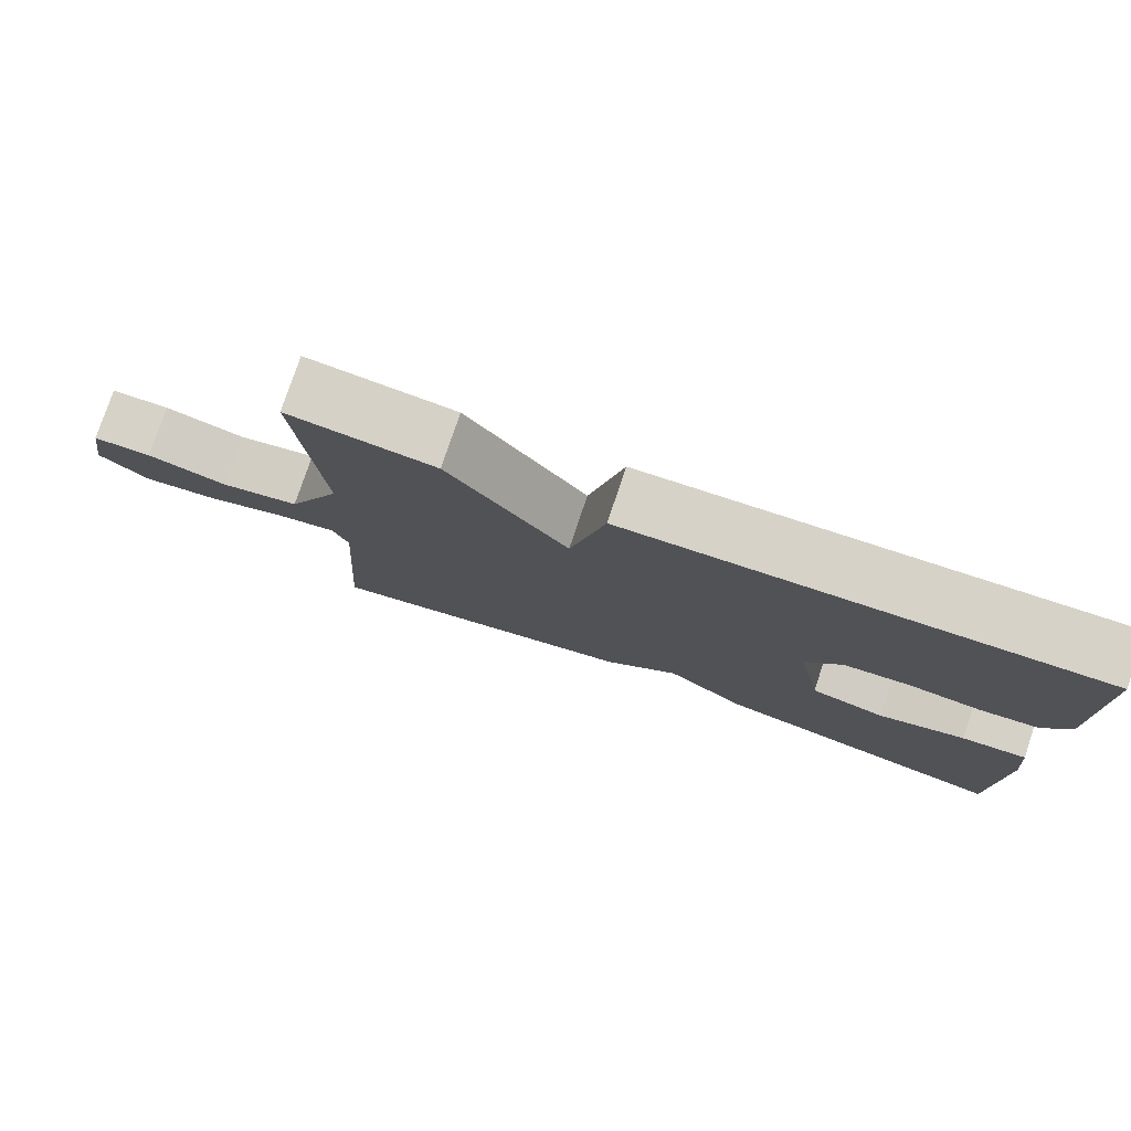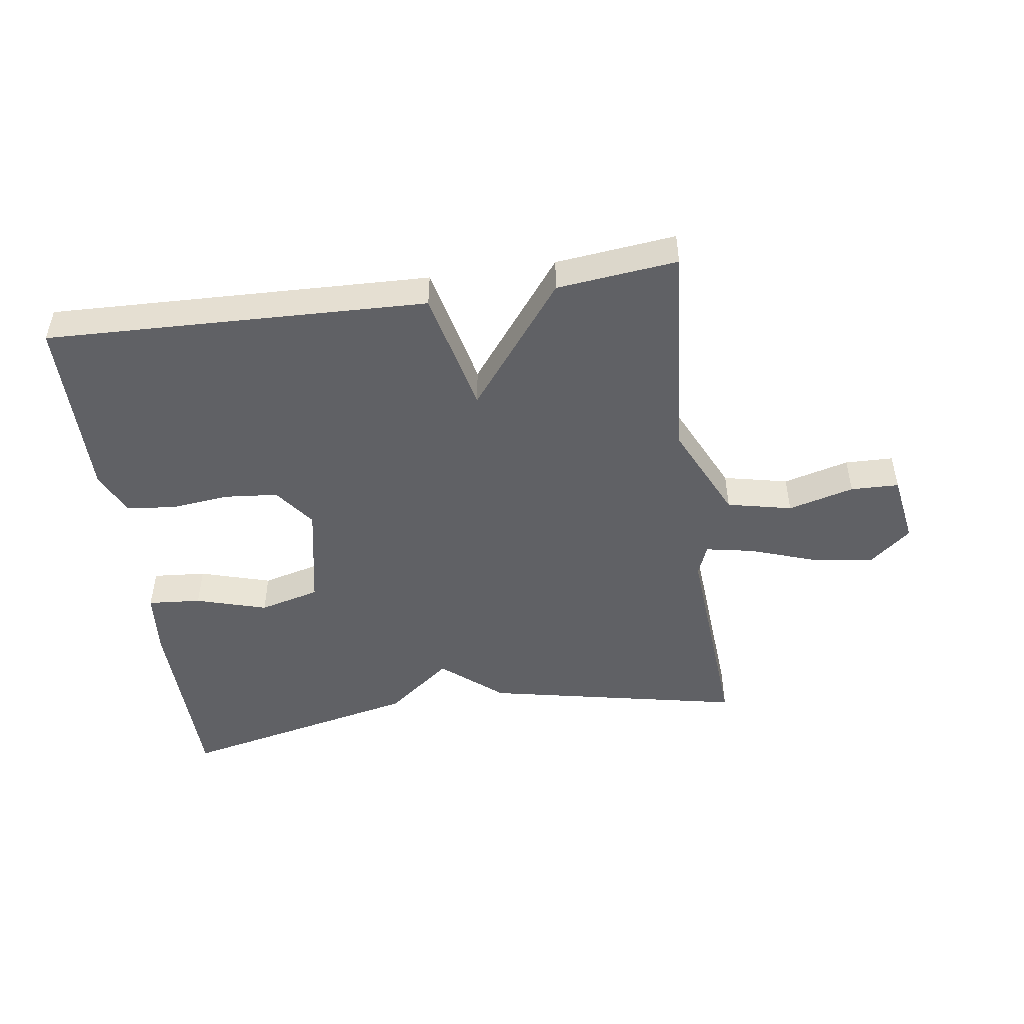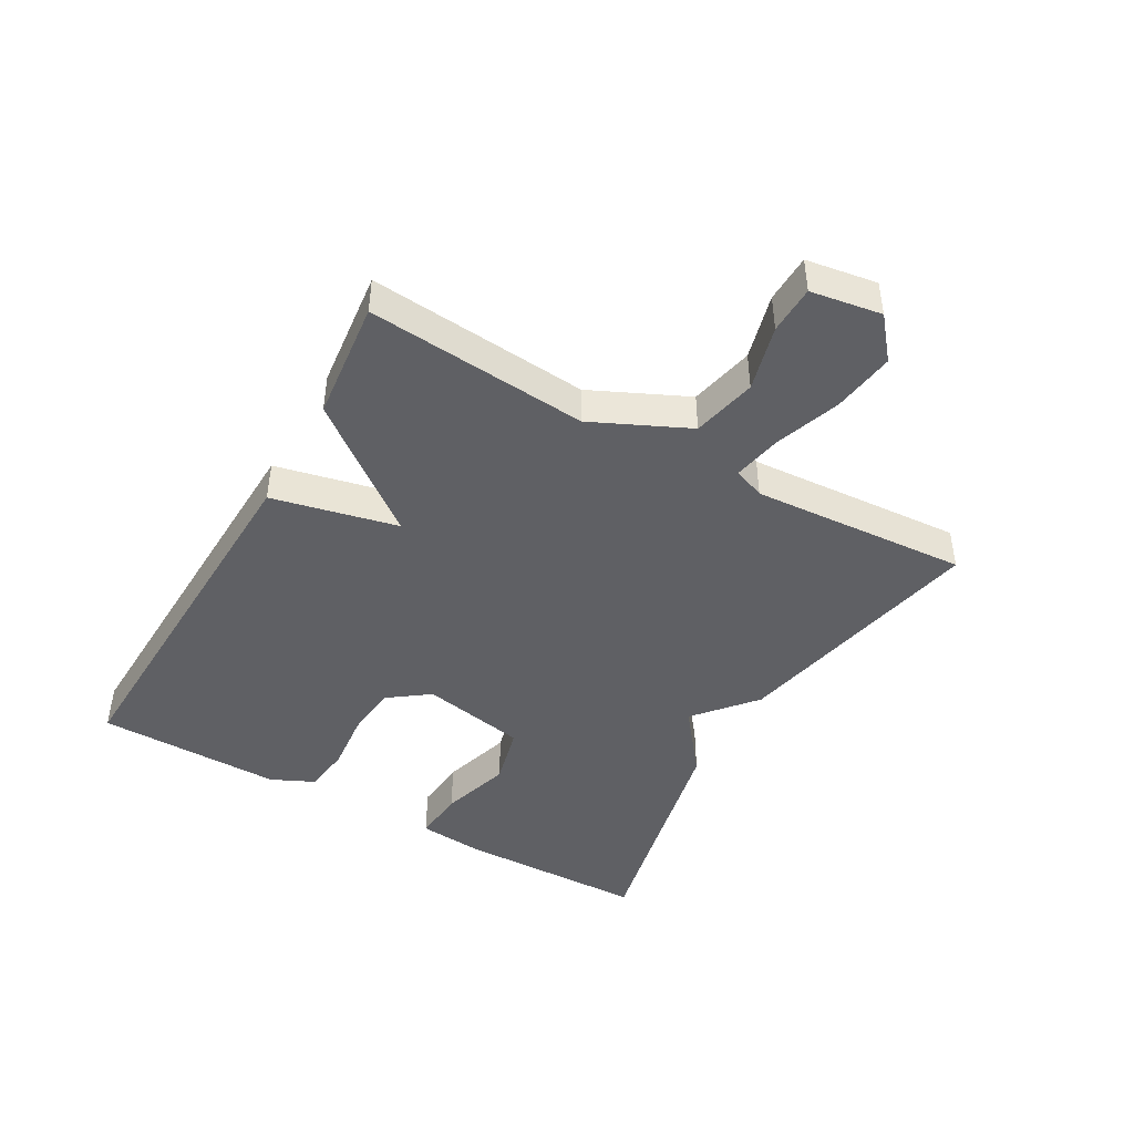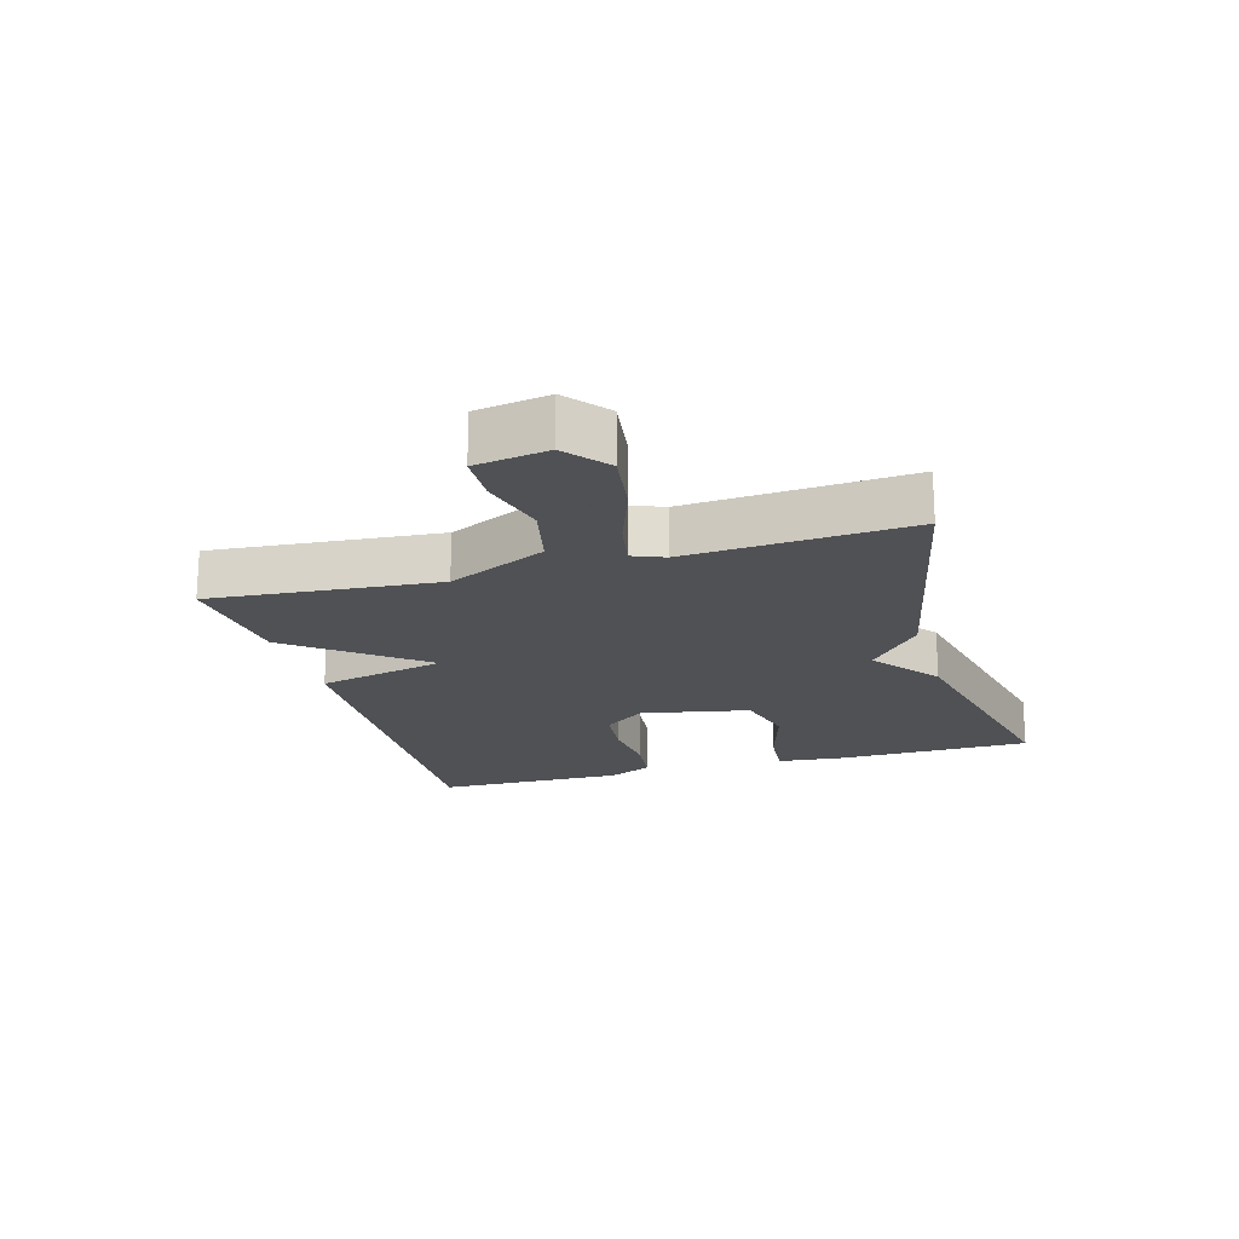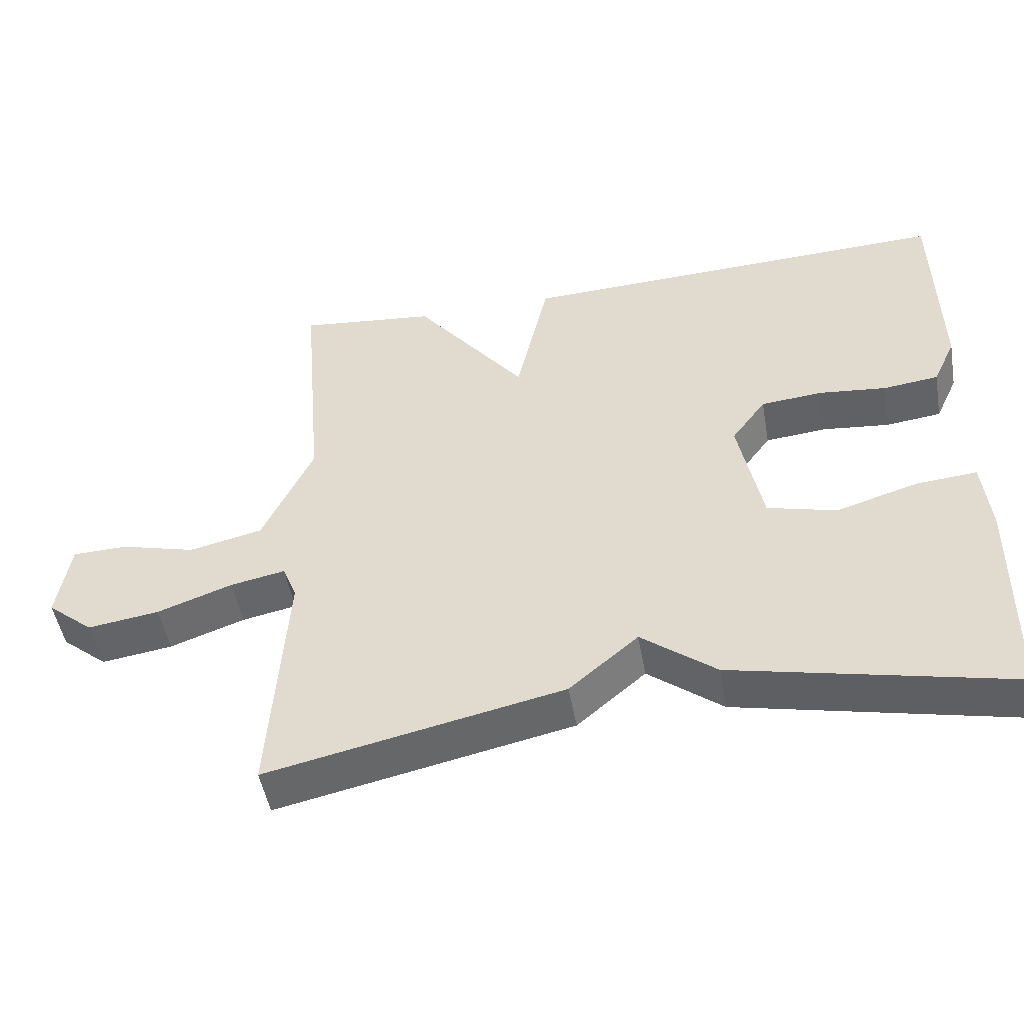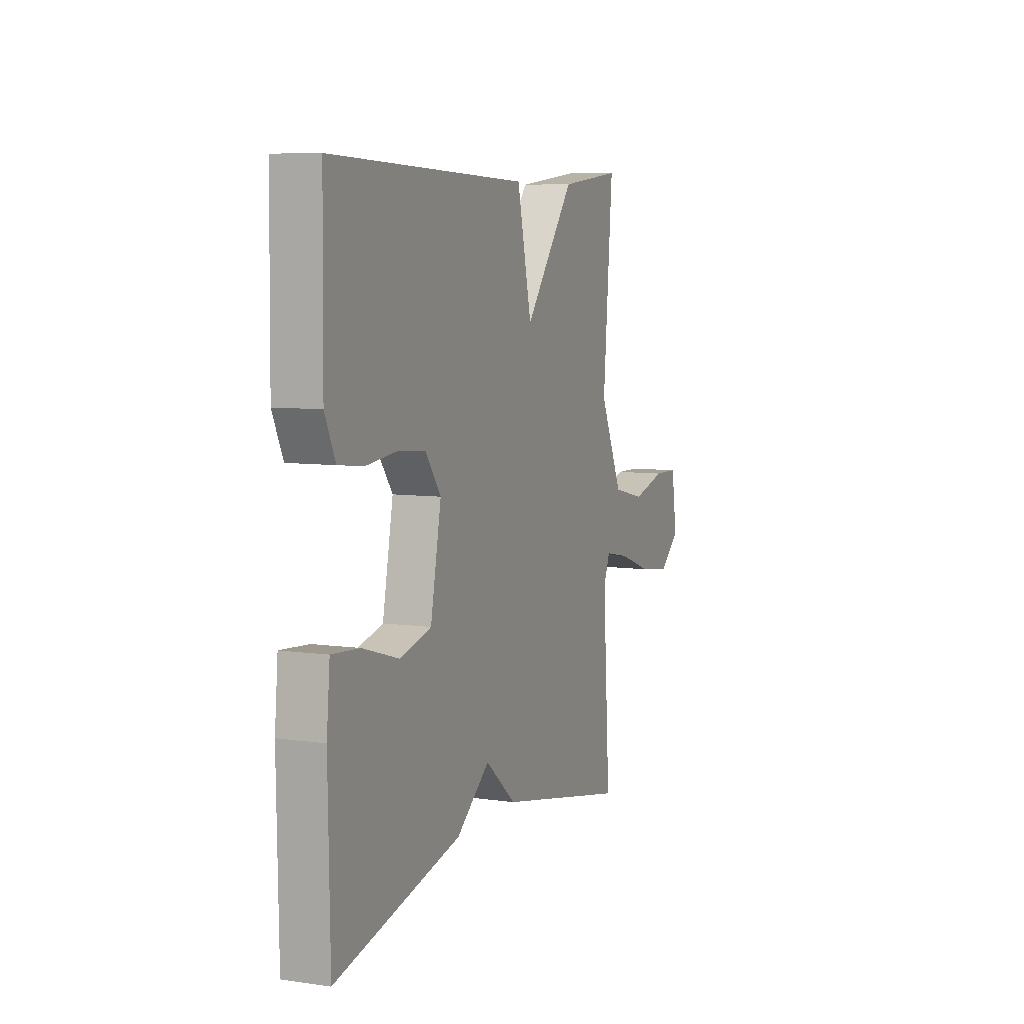
<metadata>
{"format":"obj","ext":"obj","renderer":"f3d","projection":"perspective","resolution":1024,"background":"white","views":[{"elev":78.0,"azim":-161.4,"up":"+Z"},{"elev":-48.3,"azim":8.3,"up":"+Y"},{"elev":-44.5,"azim":60.4,"up":"+Y"},{"elev":-19.5,"azim":105.9,"up":"+Y"},{"elev":-49.4,"azim":-169.9,"up":"+Z"},{"elev":7.3,"azim":-67.9,"up":"+Z"}]}
</metadata>
<code>
v 0.5 0.07 0.5
v 0.47 0.07 0.147
v 0.541 0.07 -0.006
v 0.644 0.07 -0.029
v 0.749 0.07 -0.001
v 0.826 0.07 -0.003
v 0.844 0.07 -0.116
v 0.779 0.07 -0.17
v 0.679 0.07 -0.156
v 0.574 0.07 -0.119
v 0.497 0.07 -0.104
v 0.477 0.07 -0.154
v 0.5 0.07 -0.5
v 0.088 0.07 -0.414
v -0.008 0.07 -0.333
v -0.112 0.07 -0.414
v -0.5 0.07 -0.5
v -0.505 0.07 -0.197
v -0.495 0.07 -0.091
v -0.41 0.07 -0.098
v -0.297 0.07 -0.132
v -0.2 0.07 -0.107
v -0.167 0.07 0.062
v -0.215 0.07 0.127
v -0.3 0.07 0.135
v -0.395 0.07 0.125
v -0.472 0.07 0.134
v -0.504 0.07 0.203
v -0.5 0.07 0.5
v 0.108 0.07 0.479
v 0.153 0.07 0.279
v 0.308 0.07 0.479
v 0.5 0 0.5
v 0.47 0 0.147
v 0.541 0 -0.006
v 0.644 0 -0.029
v 0.749 0 -0.001
v 0.826 0 -0.003
v 0.844 0 -0.116
v 0.779 0 -0.17
v 0.679 0 -0.156
v 0.574 0 -0.119
v 0.497 0 -0.104
v 0.477 0 -0.154
v 0.5 0 -0.5
v 0.088 0 -0.414
v -0.008 0 -0.333
v -0.112 0 -0.414
v -0.5 0 -0.5
v -0.505 0 -0.197
v -0.495 0 -0.091
v -0.41 0 -0.098
v -0.297 0 -0.132
v -0.2 0 -0.107
v -0.167 0 0.062
v -0.215 0 0.127
v -0.3 0 0.135
v -0.395 0 0.125
v -0.472 0 0.134
v -0.504 0 0.203
v -0.5 0 0.5
v 0.108 0 0.479
v 0.153 0 0.279
v 0.308 0 0.479
f 31 32 1 2
f 29 30 31
f 28 29 31
f 27 28 31
f 26 27 31
f 25 26 31
f 24 25 31 2
f 23 24 2 3
f 22 23 3 4
f 21 22 4
f 19 20 21
f 18 19 21
f 17 18 21
f 16 17 21
f 15 16 21
f 15 21 4
f 12 13 14 15
f 11 12 15
f 11 15 4
f 5 6 7
f 4 5 7
f 11 4 7
f 10 11 7
f 7 8 9 10
f 34 33 64 63
f 63 62 61
f 63 61 60
f 63 60 59
f 63 59 58
f 63 58 57
f 34 63 57 56
f 35 34 56 55
f 36 35 55 54
f 36 54 53
f 53 52 51
f 53 51 50
f 53 50 49
f 53 49 48
f 53 48 47
f 36 53 47
f 47 46 45 44
f 47 44 43
f 36 47 43
f 39 38 37
f 39 37 36
f 39 36 43
f 39 43 42
f 42 41 40 39
f 1 33 34 2
f 2 34 35 3
f 3 35 36 4
f 4 36 37 5
f 5 37 38 6
f 6 38 39 7
f 7 39 40 8
f 8 40 41 9
f 9 41 42 10
f 10 42 43 11
f 11 43 44 12
f 12 44 45 13
f 13 45 46 14
f 14 46 47 15
f 15 47 48 16
f 16 48 49 17
f 17 49 50 18
f 18 50 51 19
f 19 51 52 20
f 20 52 53 21
f 21 53 54 22
f 22 54 55 23
f 23 55 56 24
f 24 56 57 25
f 25 57 58 26
f 26 58 59 27
f 27 59 60 28
f 28 60 61 29
f 29 61 62 30
f 30 62 63 31
f 31 63 64 32
f 32 64 33 1

</code>
